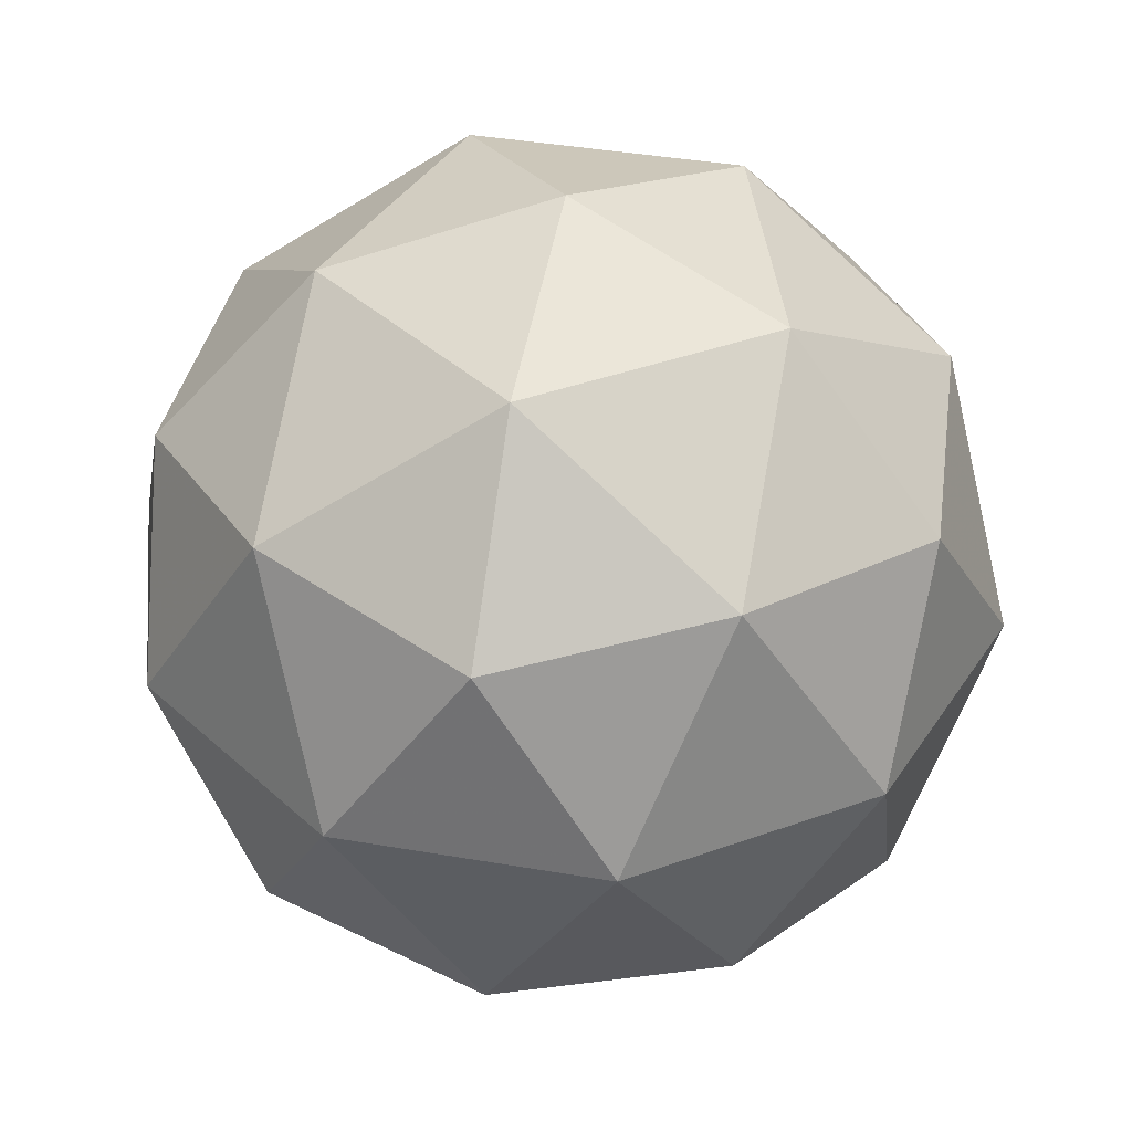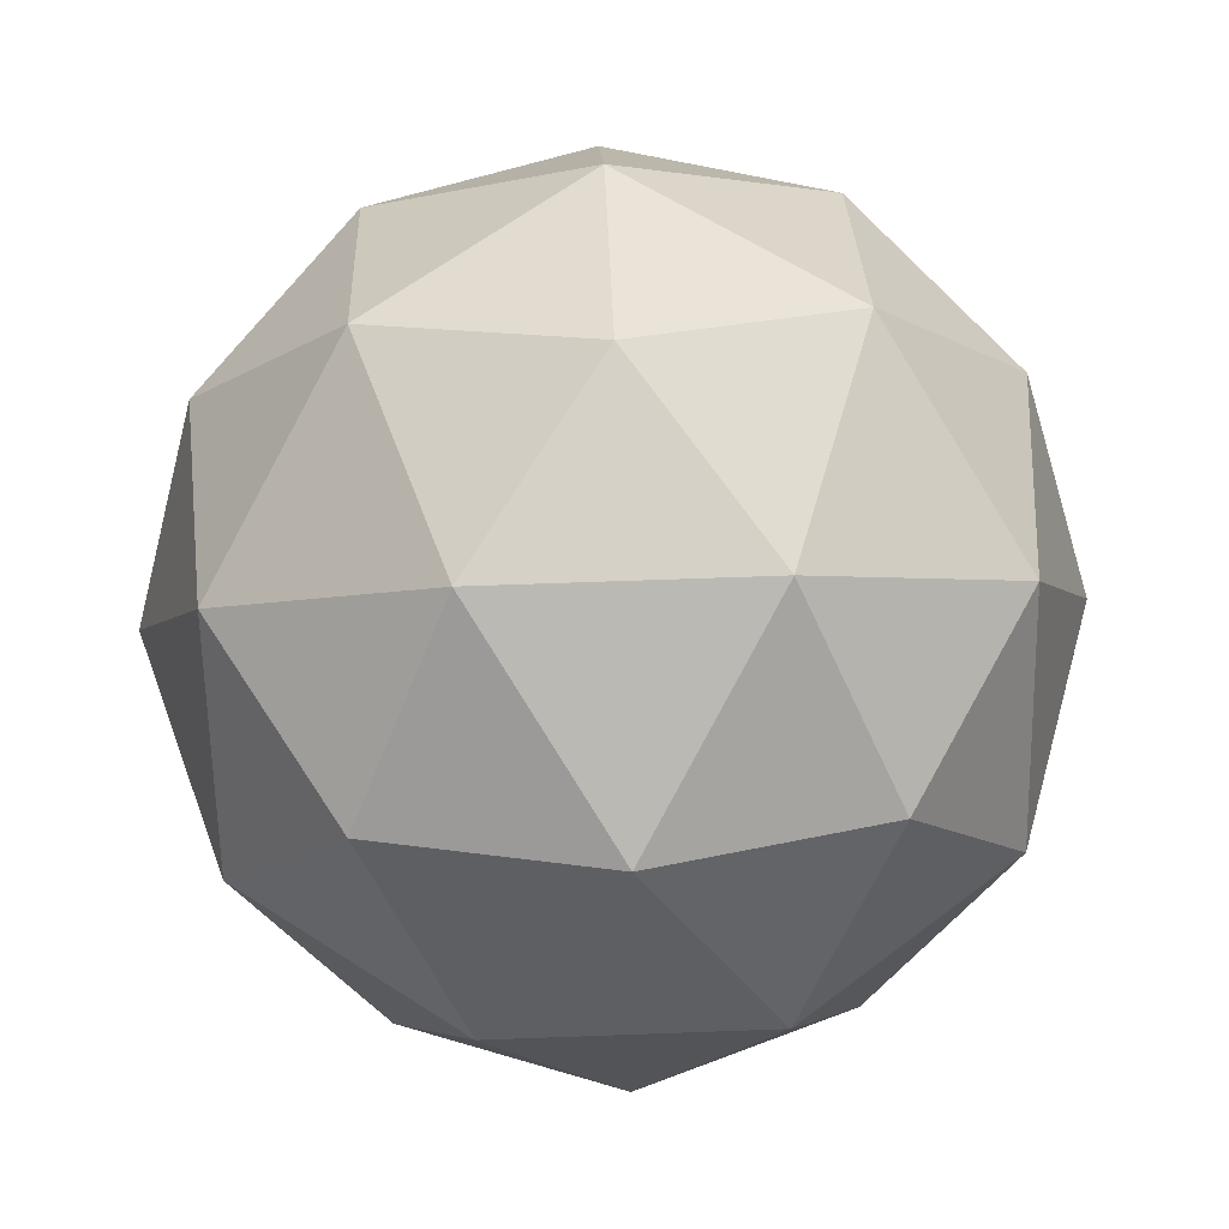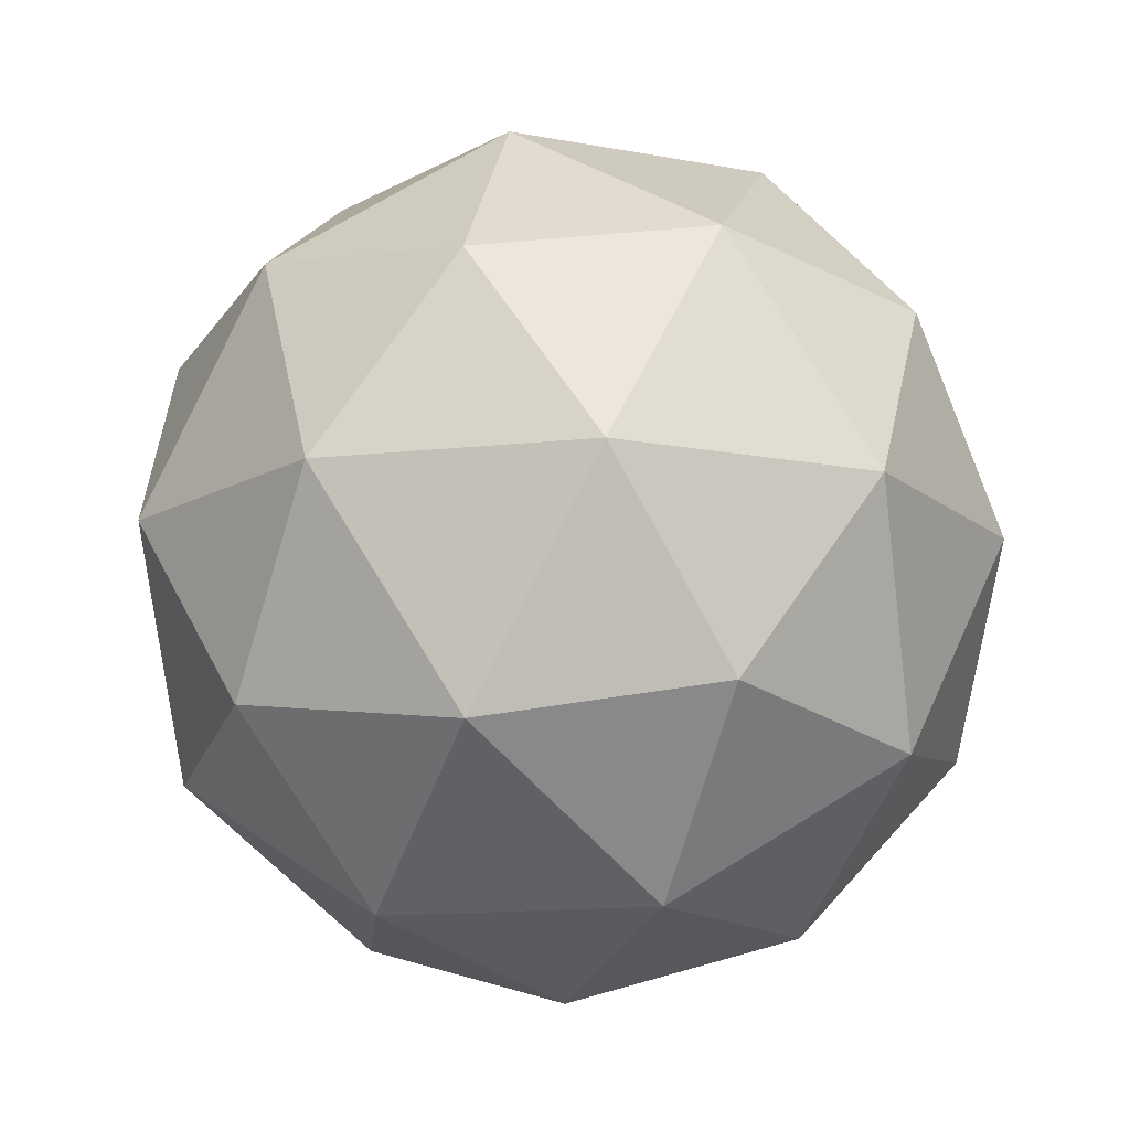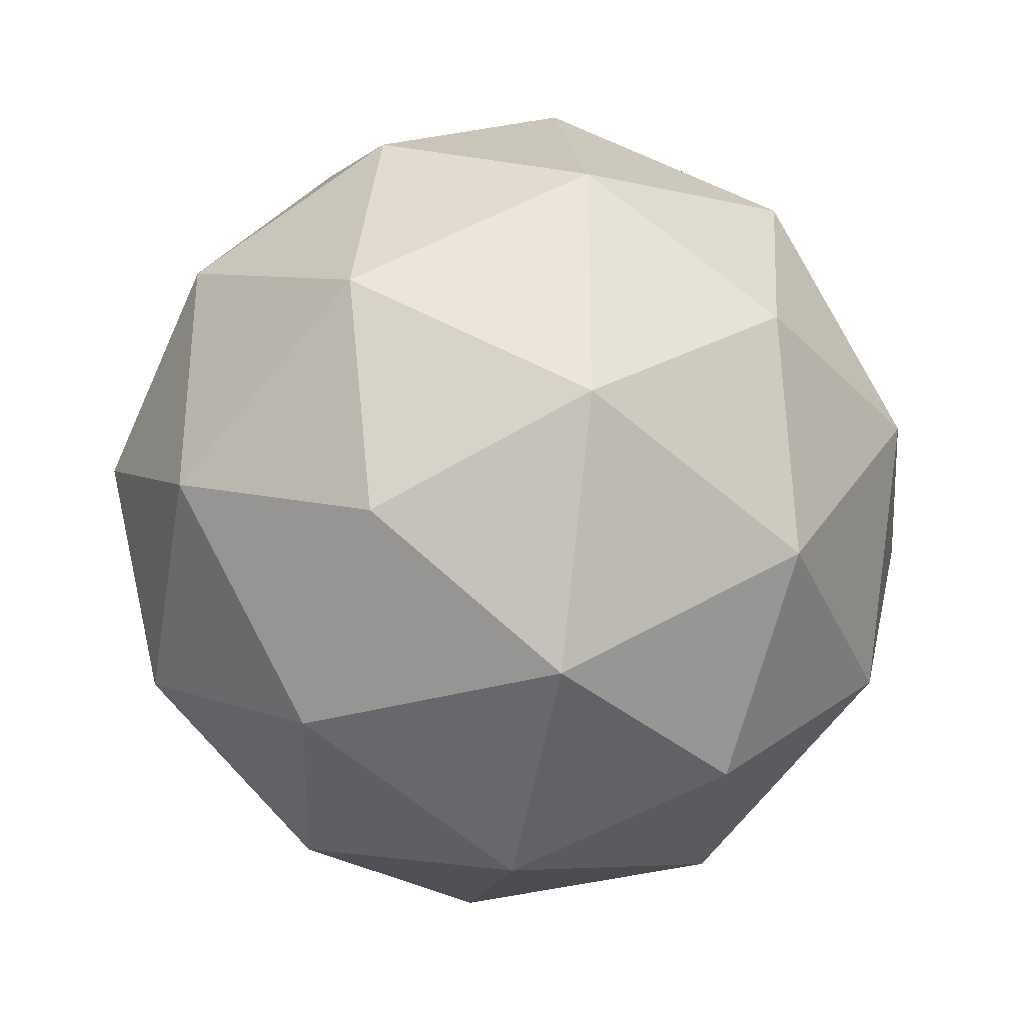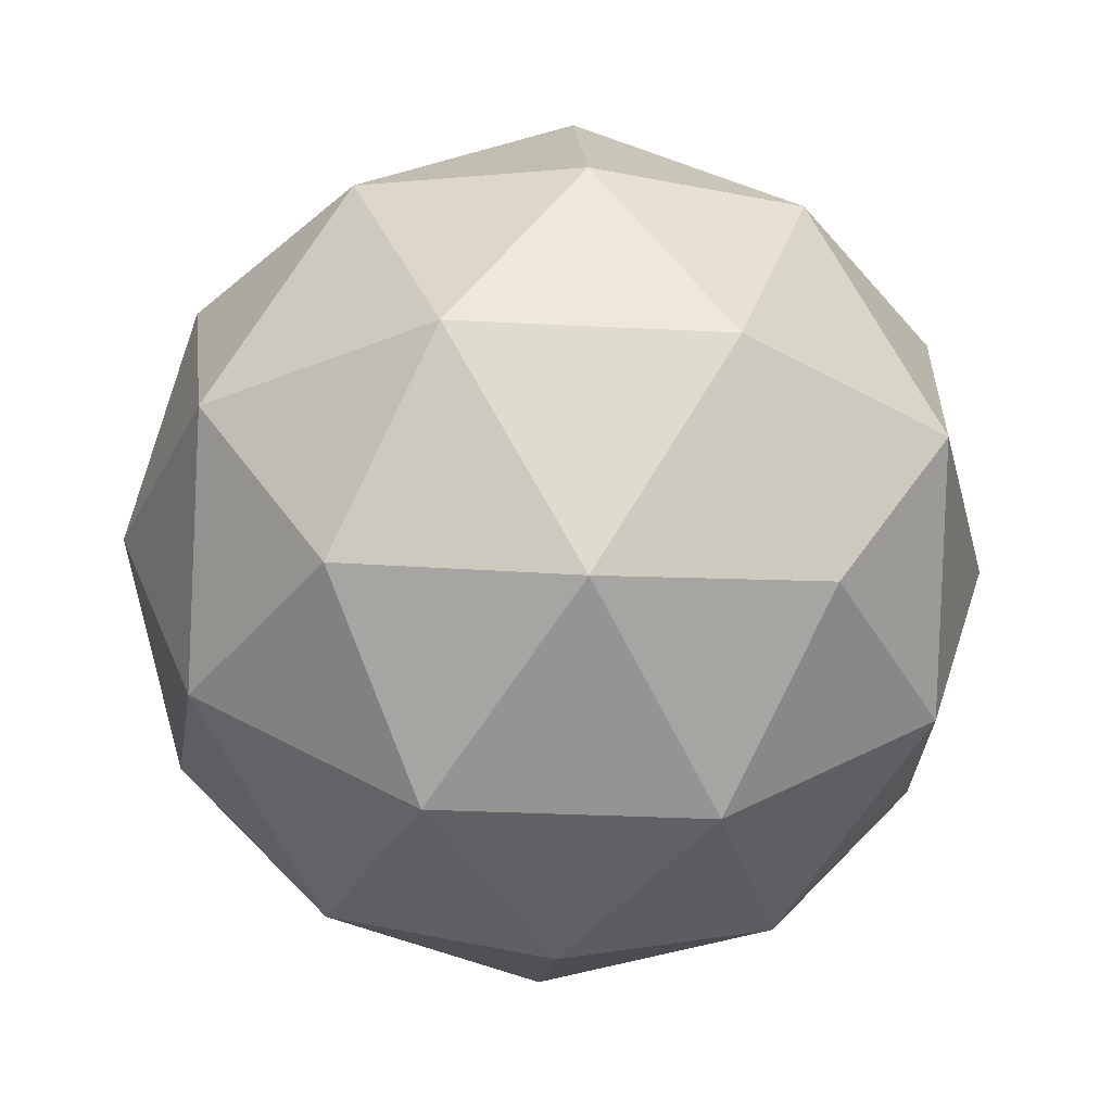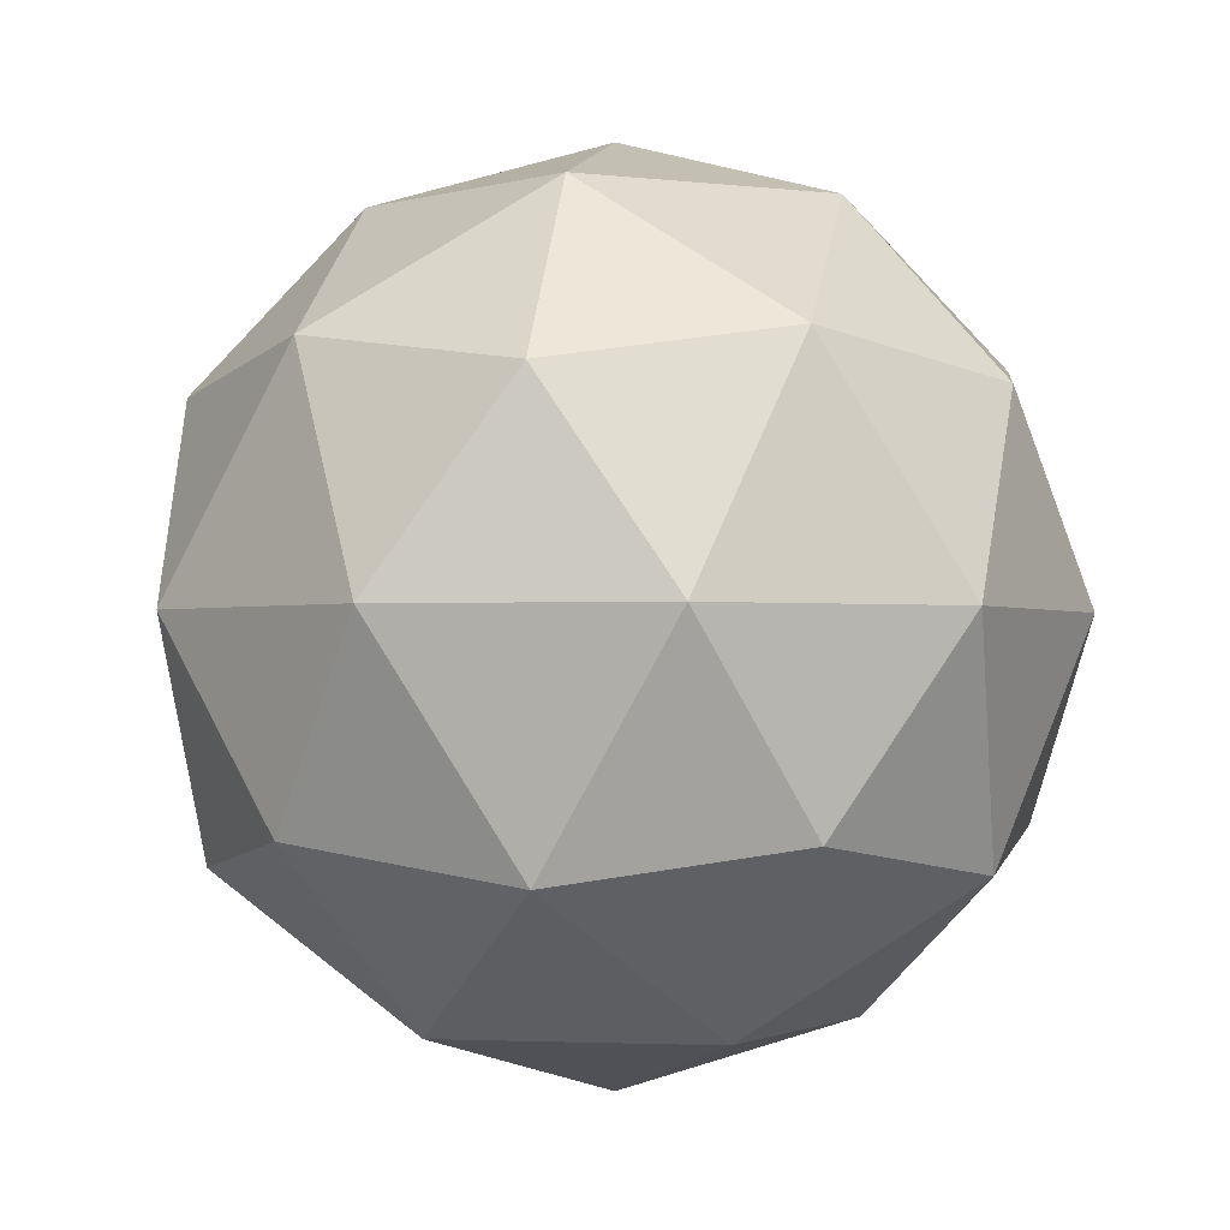
<metadata>
{"format":"obj","ext":"obj","renderer":"f3d","projection":"perspective","resolution":1024,"background":"white","views":[{"elev":40.0,"azim":102.0,"up":"+Y"},{"elev":59.8,"azim":123.8,"up":"+Y"},{"elev":-14.5,"azim":-112.6,"up":"+Y"},{"elev":-33.8,"azim":-100.5,"up":"+Z"},{"elev":-29.6,"azim":-130.4,"up":"+Y"},{"elev":-1.4,"azim":172.5,"up":"+Y"}]}
</metadata>
<code>
g RMED-i6-g4-s893
v -6710 6776 716.1
v -6620 6807 781
v -6744 6807 821.1
v -6558 6892 826.5
v -6531 6875 716.1
v -6820 6807 716.1
v -6744 6807 611.1
v -6620 6807 651.2
v -6510 6986 781
v -6768 6892 894.8
v -6654 6875 886
v -6710 6986 926.1
v -6897 6892 716.1
v -6854 6875 821.1
v -6909 6986 781
v -6768 6892 537.5
v -6854 6875 611.1
v -6833 6986 546.2
v -6558 6892 605.7
v -6654 6875 546.2
v -6586 6986 546.2
v -6586 6986 886
v -6833 6986 886
v -6909 6986 651.2
v -6710 6986 506.1
v -6510 6986 651.2
v -6652 7080 894.8
v -6565 7096 821.1
v -6675 7164 821.1
v -6862 7080 826.5
v -6765 7096 886
v -6799 7164 781
v -6862 7080 605.7
v -6888 7096 716.1
v -6799 7164 651.2
v -6652 7080 537.5
v -6765 7096 546.2
v -6675 7164 611.1
v -6522 7080 716.1
v -6565 7096 611.1
v -6599 7164 716.1
v -6710 7196 716.1
f 1 2 3
f 4 2 5
f 1 3 6
f 1 6 7
f 1 7 8
f 4 5 9
f 10 11 12
f 13 14 15
f 16 17 18
f 19 20 21
f 4 9 22
f 10 12 23
f 13 15 24
f 16 18 25
f 19 21 26
f 27 28 29
f 30 31 32
f 33 34 35
f 36 37 38
f 39 40 41
f 41 38 42
f 41 40 38
f 40 36 38
f 38 35 42
f 38 37 35
f 37 33 35
f 35 32 42
f 35 34 32
f 34 30 32
f 32 29 42
f 32 31 29
f 31 27 29
f 29 41 42
f 29 28 41
f 28 39 41
f 26 40 39
f 26 21 40
f 21 36 40
f 25 37 36
f 25 18 37
f 18 33 37
f 24 34 33
f 24 15 34
f 15 30 34
f 23 31 30
f 23 12 31
f 12 27 31
f 22 28 27
f 22 9 28
f 9 39 28
f 21 25 36
f 21 20 25
f 20 16 25
f 18 24 33
f 18 17 24
f 17 13 24
f 15 23 30
f 15 14 23
f 14 10 23
f 12 22 27
f 12 11 22
f 11 4 22
f 9 26 39
f 9 5 26
f 5 19 26
f 8 20 19
f 8 7 20
f 7 16 20
f 7 17 16
f 7 6 17
f 6 13 17
f 6 14 13
f 6 3 14
f 3 10 14
f 5 8 19
f 5 2 8
f 2 1 8
f 3 11 10
f 3 2 11
f 2 4 11
f 2 4 11

</code>
